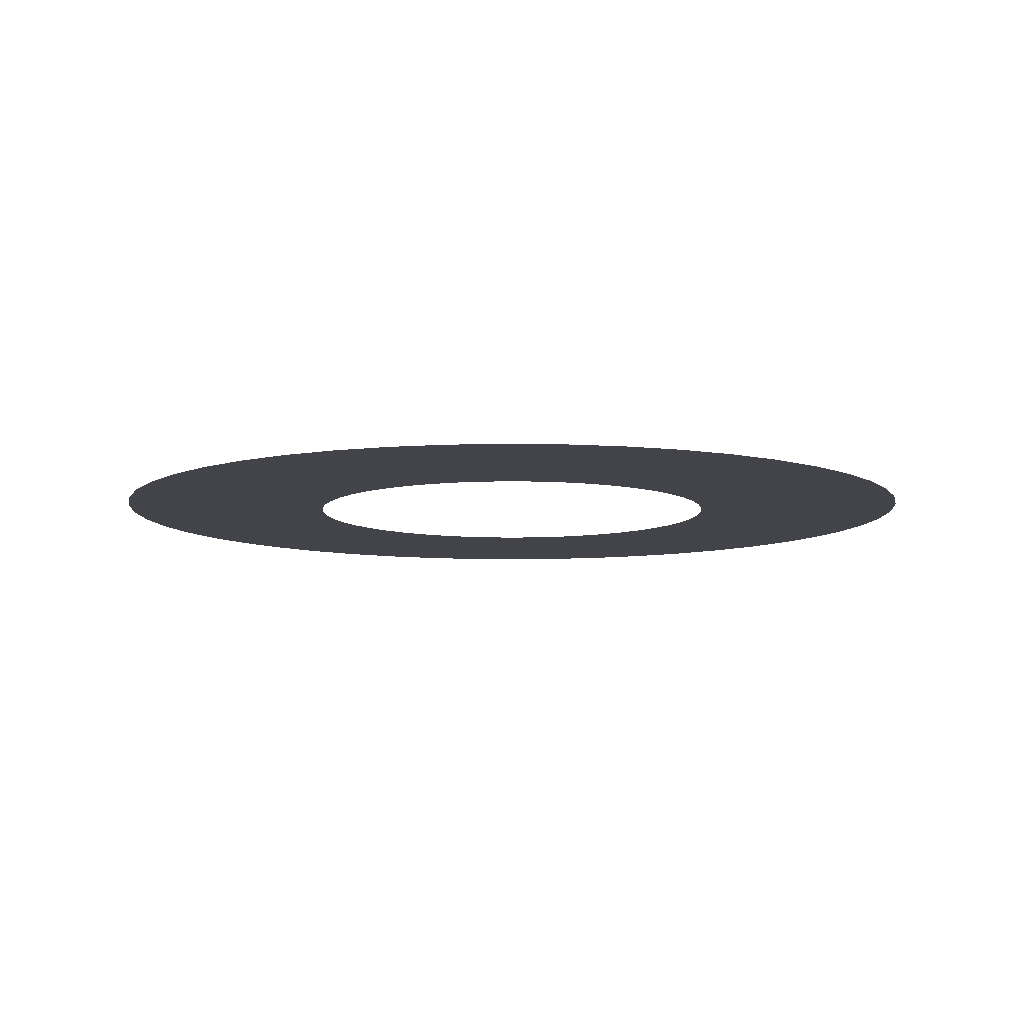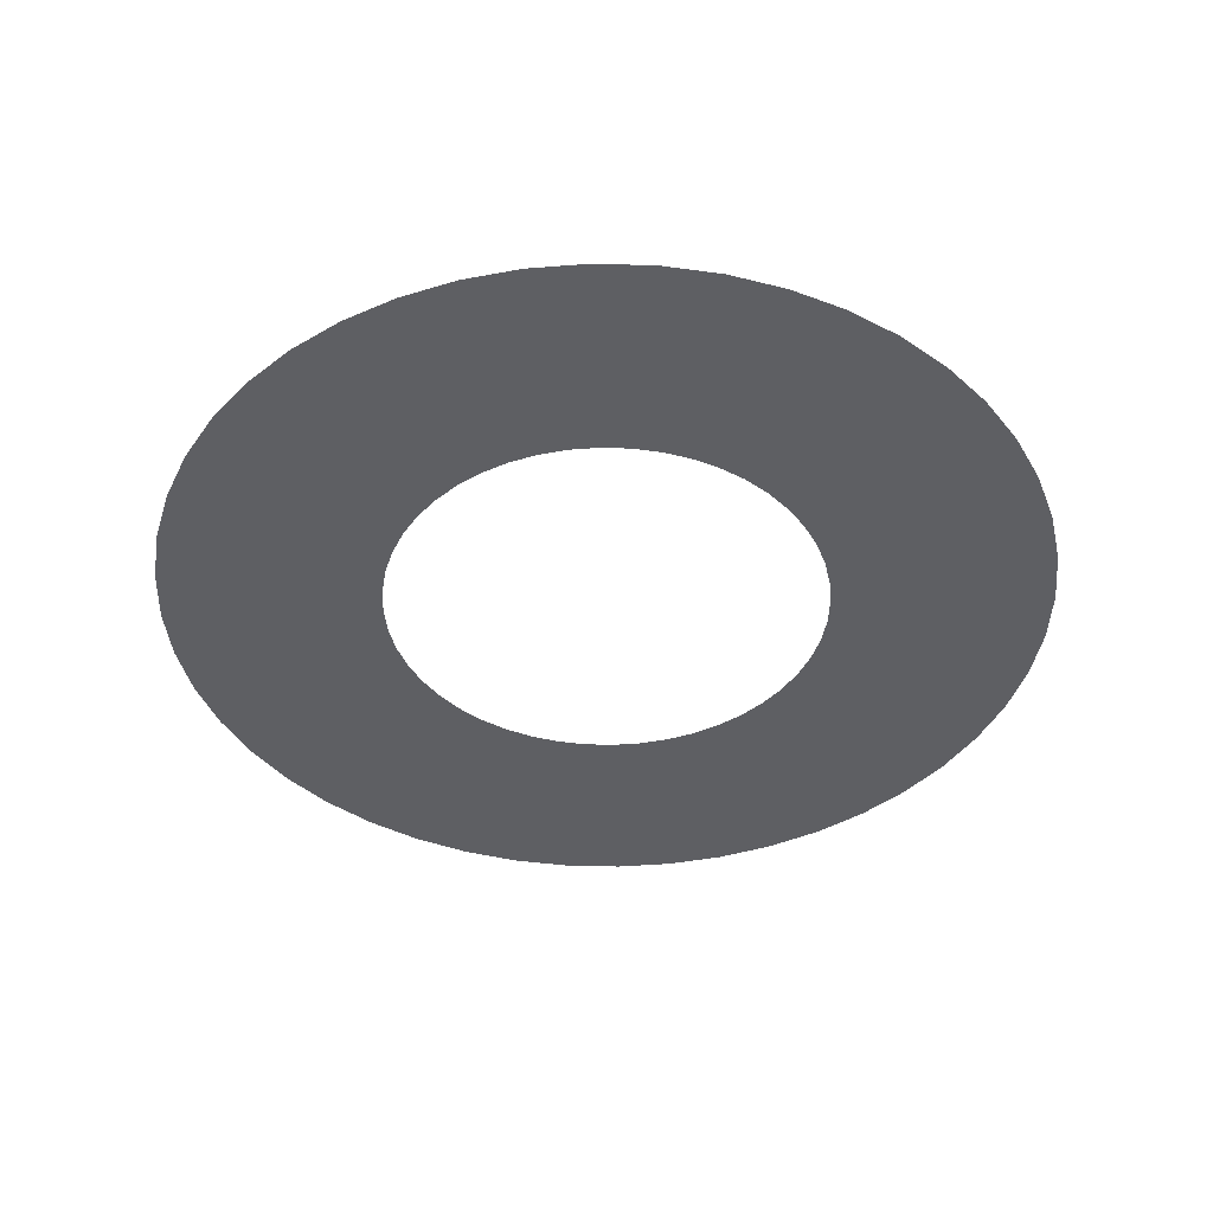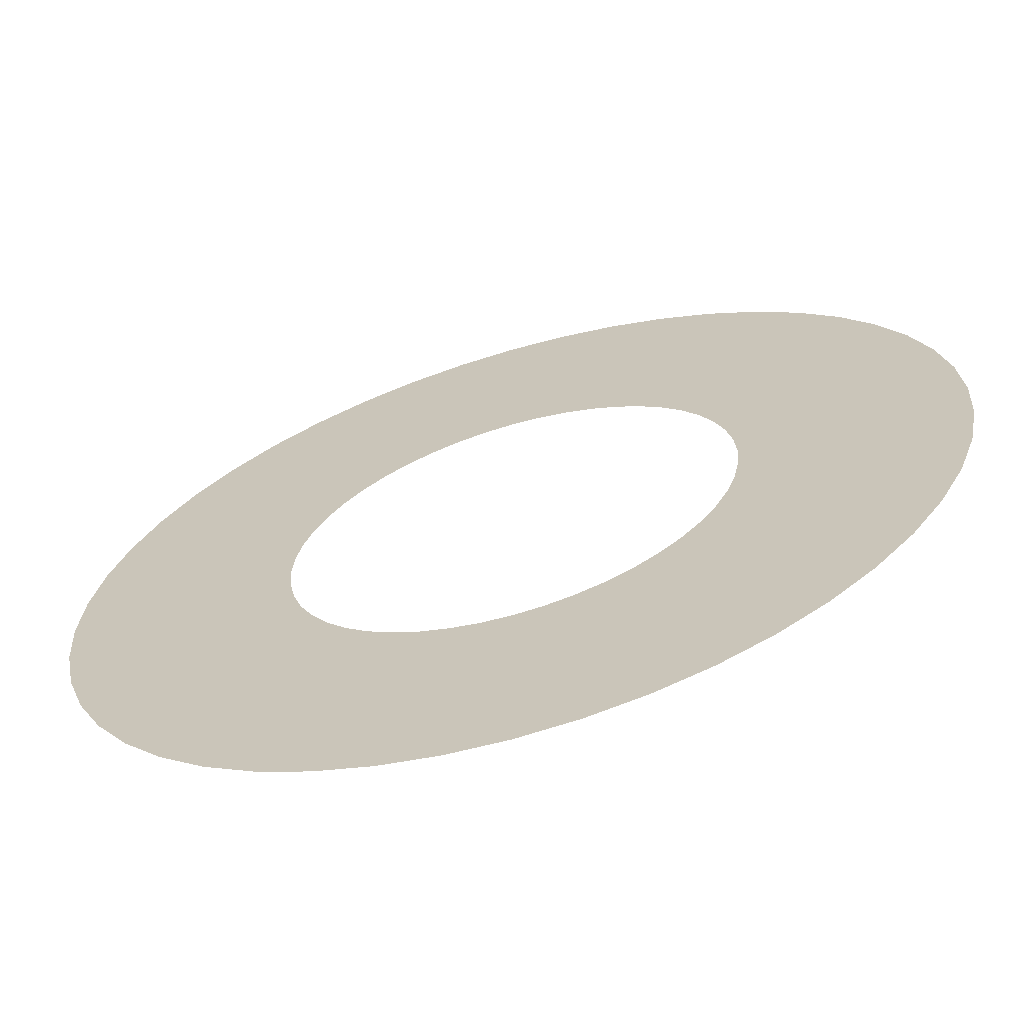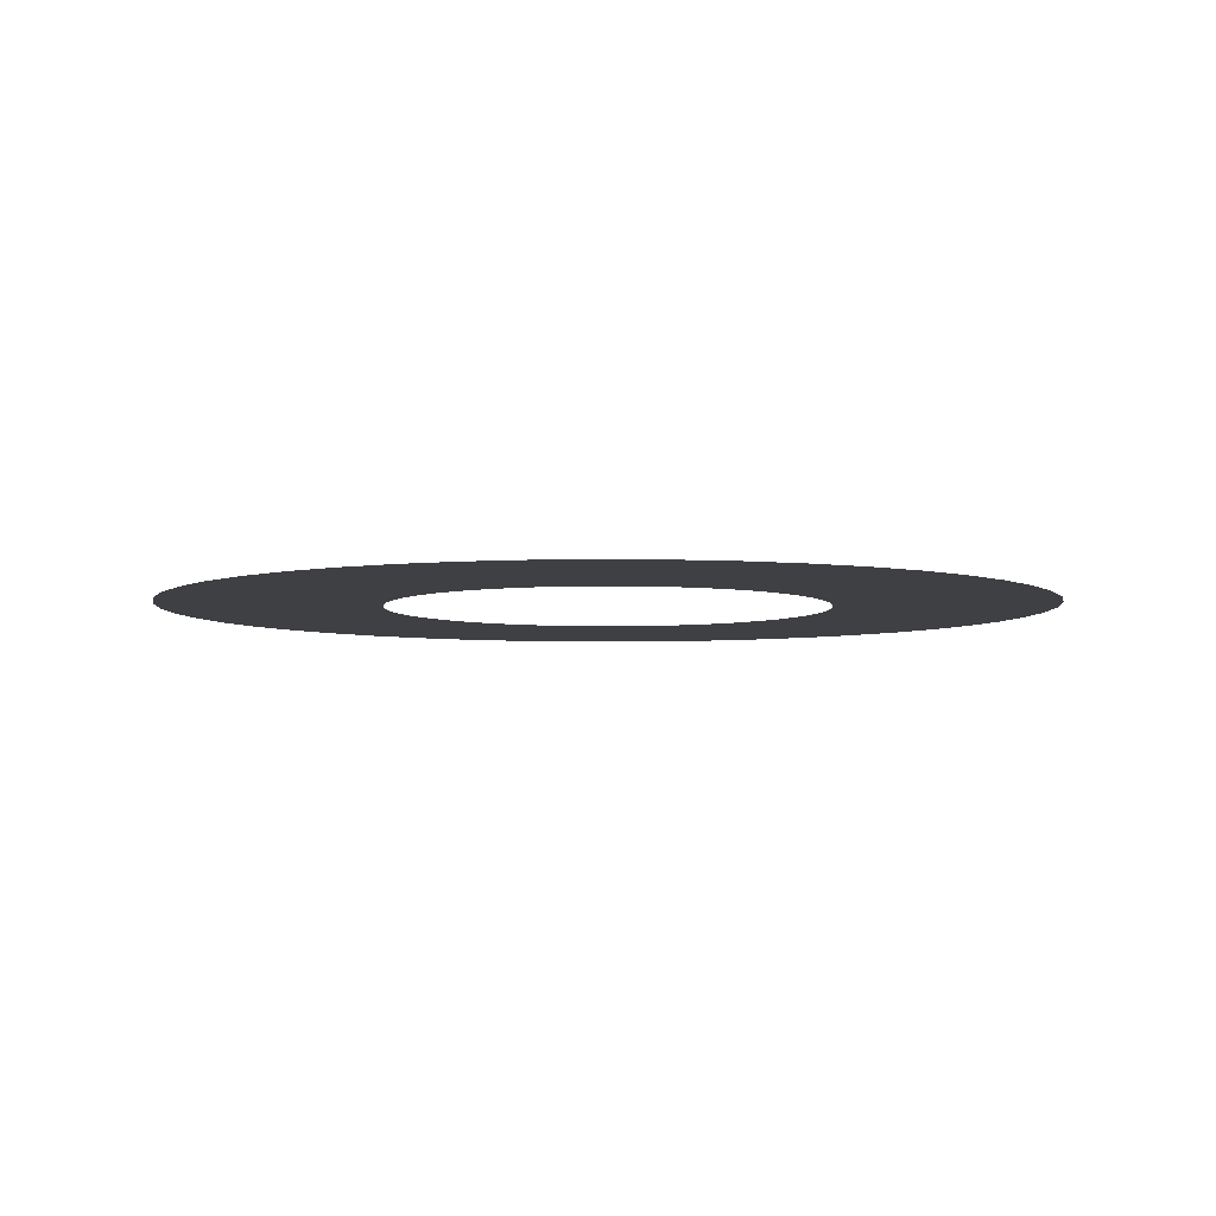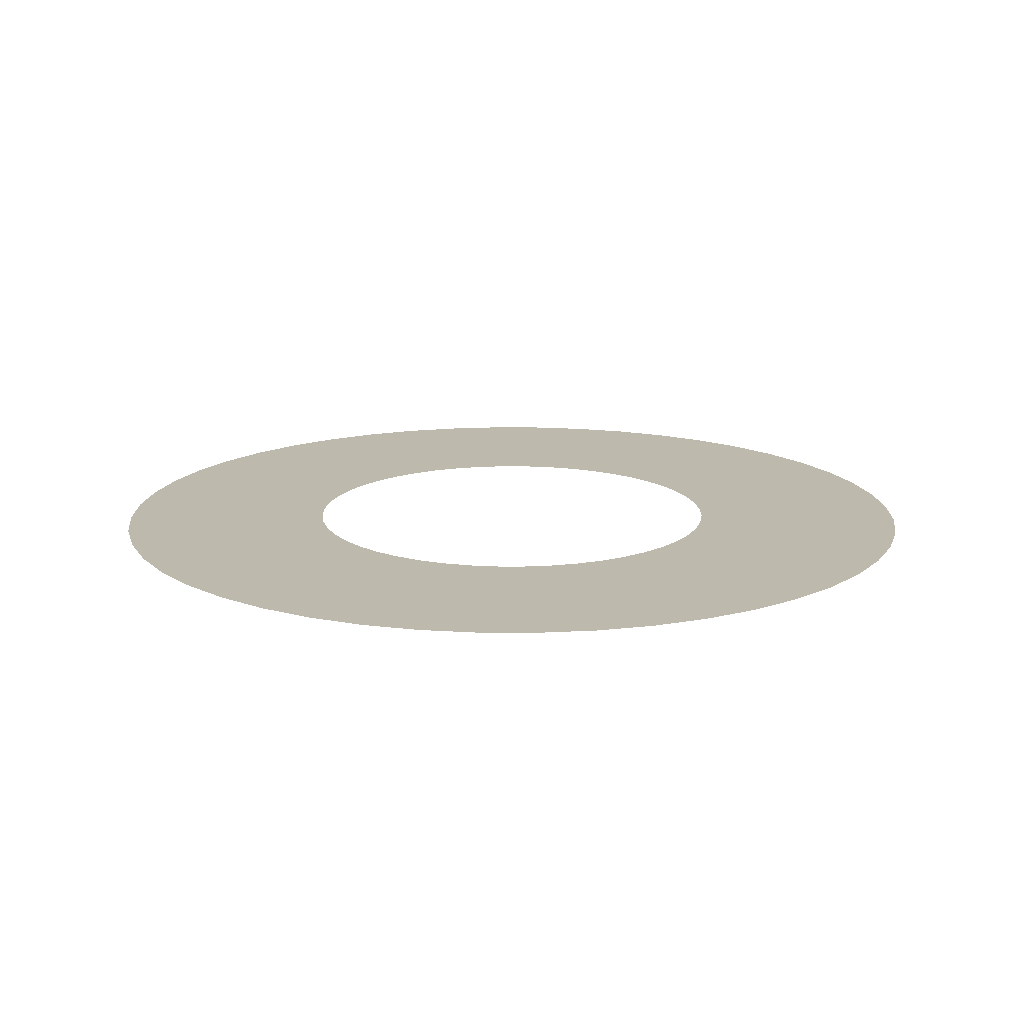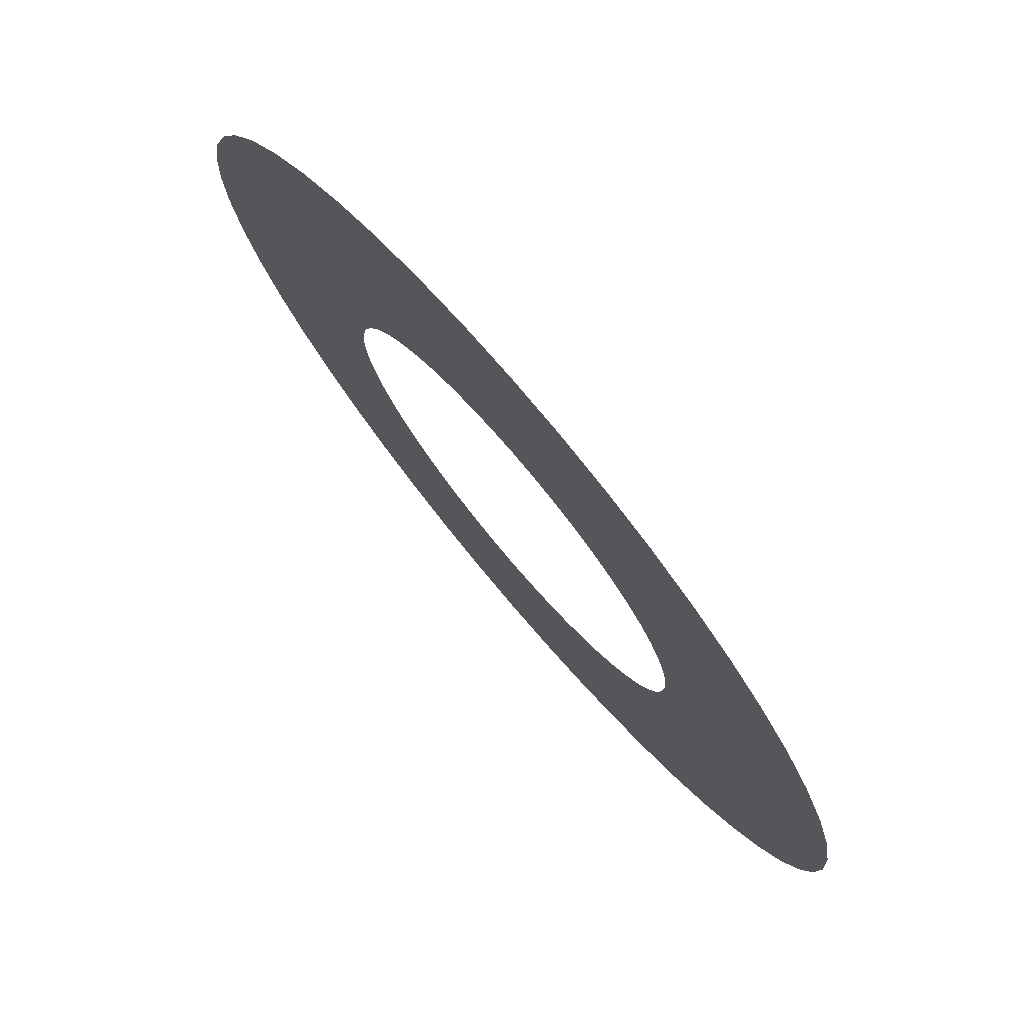
<metadata>
{"format":"obj","ext":"obj","renderer":"f3d","projection":"perspective","resolution":1024,"background":"white","views":[{"elev":-8.5,"azim":-126.9,"up":"+Y"},{"elev":-41.4,"azim":16.7,"up":"+Y"},{"elev":-66.0,"azim":16.6,"up":"+Z"},{"elev":-5.1,"azim":45.7,"up":"+Y"},{"elev":15.3,"azim":-123.2,"up":"+Y"},{"elev":76.4,"azim":49.8,"up":"+Z"}]}
</metadata>
<code>
v 0.1 0 0
v 0.09914 0 0.01305
v 0.04957 0 0.006525
v 0.05 0 0
v 0.09914 0 0.01305
v 0.09659 0 0.02588
v 0.04829 0 0.01294
v 0.04957 0 0.006525
v 0.09659 0 0.02588
v 0.09239 0 0.03827
v 0.04619 0 0.01913
v 0.04829 0 0.01294
v 0.09239 0 0.03827
v 0.0866 0 0.05
v 0.0433 0 0.025
v 0.04619 0 0.01913
v 0.0866 0 0.05
v 0.07934 0 0.06088
v 0.03967 0 0.03044
v 0.0433 0 0.025
v 0.07934 0 0.06088
v 0.07071 0 0.07071
v 0.03535 0 0.03535
v 0.03967 0 0.03044
v 0.07071 0 0.07071
v 0.06088 0 0.07934
v 0.03044 0 0.03967
v 0.03535 0 0.03535
v 0.06088 0 0.07934
v 0.05 0 0.0866
v 0.025 0 0.0433
v 0.03044 0 0.03967
v 0.05 0 0.0866
v 0.03827 0 0.09239
v 0.01913 0 0.04619
v 0.025 0 0.0433
v 0.03827 0 0.09239
v 0.02588 0 0.09659
v 0.01294 0 0.04829
v 0.01913 0 0.04619
v 0.02588 0 0.09659
v 0.01305 0 0.09914
v 0.006525 0 0.04957
v 0.01294 0 0.04829
v 0.01305 0 0.09914
v 0 0 0.1
v 0 0 0.05
v 0.006525 0 0.04957
v 0 0 0.1
v -0.01305 0 0.09914
v -0.006525 0 0.04957
v 0 0 0.05
v -0.01305 0 0.09914
v -0.02588 0 0.09659
v -0.01294 0 0.04829
v -0.006525 0 0.04957
v -0.02588 0 0.09659
v -0.03827 0 0.09239
v -0.01913 0 0.04619
v -0.01294 0 0.04829
v -0.03827 0 0.09239
v -0.05 0 0.0866
v -0.025 0 0.0433
v -0.01913 0 0.04619
v -0.05 0 0.0866
v -0.06088 0 0.07934
v -0.03044 0 0.03967
v -0.025 0 0.0433
v -0.06088 0 0.07934
v -0.07071 0 0.07071
v -0.03535 0 0.03535
v -0.03044 0 0.03967
v -0.07071 0 0.07071
v -0.07934 0 0.06088
v -0.03967 0 0.03044
v -0.03535 0 0.03535
v -0.07934 0 0.06088
v -0.0866 0 0.05
v -0.0433 0 0.025
v -0.03967 0 0.03044
v -0.0866 0 0.05
v -0.09239 0 0.03827
v -0.04619 0 0.01913
v -0.0433 0 0.025
v -0.09239 0 0.03827
v -0.09659 0 0.02588
v -0.04829 0 0.01294
v -0.04619 0 0.01913
v -0.09659 0 0.02588
v -0.09914 0 0.01305
v -0.04957 0 0.006525
v -0.04829 0 0.01294
v -0.09914 0 0.01305
v -0.1 0 0
v -0.05 0 0
v -0.04957 0 0.006525
v -0.1 0 0
v -0.09914 0 -0.01305
v -0.04957 0 -0.006525
v -0.05 0 0
v -0.09914 0 -0.01305
v -0.09659 0 -0.02588
v -0.04829 0 -0.01294
v -0.04957 0 -0.006525
v -0.09659 0 -0.02588
v -0.09239 0 -0.03827
v -0.04619 0 -0.01913
v -0.04829 0 -0.01294
v -0.09239 0 -0.03827
v -0.0866 0 -0.05
v -0.0433 0 -0.025
v -0.04619 0 -0.01913
v -0.0866 0 -0.05
v -0.07934 0 -0.06088
v -0.03967 0 -0.03044
v -0.0433 0 -0.025
v -0.07934 0 -0.06088
v -0.07071 0 -0.07071
v -0.03535 0 -0.03535
v -0.03967 0 -0.03044
v -0.07071 0 -0.07071
v -0.06088 0 -0.07934
v -0.03044 0 -0.03967
v -0.03535 0 -0.03535
v -0.06088 0 -0.07934
v -0.05 0 -0.0866
v -0.025 0 -0.0433
v -0.03044 0 -0.03967
v -0.05 0 -0.0866
v -0.03827 0 -0.09239
v -0.01913 0 -0.04619
v -0.025 0 -0.0433
v -0.03827 0 -0.09239
v -0.02588 0 -0.09659
v -0.01294 0 -0.04829
v -0.01913 0 -0.04619
v -0.02588 0 -0.09659
v -0.01305 0 -0.09914
v -0.006525 0 -0.04957
v -0.01294 0 -0.04829
v -0.01305 0 -0.09914
v 0 0 -0.1
v 0 0 -0.05
v -0.006525 0 -0.04957
v 0 0 -0.1
v 0.01305 0 -0.09914
v 0.006525 0 -0.04957
v 0 0 -0.05
v 0.01305 0 -0.09914
v 0.02588 0 -0.09659
v 0.01294 0 -0.04829
v 0.006525 0 -0.04957
v 0.02588 0 -0.09659
v 0.03827 0 -0.09239
v 0.01913 0 -0.04619
v 0.01294 0 -0.04829
v 0.03827 0 -0.09239
v 0.05 0 -0.0866
v 0.025 0 -0.0433
v 0.01913 0 -0.04619
v 0.05 0 -0.0866
v 0.06088 0 -0.07934
v 0.03044 0 -0.03967
v 0.025 0 -0.0433
v 0.06088 0 -0.07934
v 0.07071 0 -0.07071
v 0.03535 0 -0.03535
v 0.03044 0 -0.03967
v 0.07071 0 -0.07071
v 0.07934 0 -0.06088
v 0.03967 0 -0.03044
v 0.03535 0 -0.03535
v 0.07934 0 -0.06088
v 0.0866 0 -0.05
v 0.0433 0 -0.025
v 0.03967 0 -0.03044
v 0.0866 0 -0.05
v 0.09239 0 -0.03827
v 0.04619 0 -0.01913
v 0.0433 0 -0.025
v 0.09239 0 -0.03827
v 0.09659 0 -0.02588
v 0.04829 0 -0.01294
v 0.04619 0 -0.01913
v 0.09659 0 -0.02588
v 0.09914 0 -0.01305
v 0.04957 0 -0.006525
v 0.04829 0 -0.01294
v 0.09914 0 -0.01305
v 0.1 0 0
v 0.05 0 0
v 0.04957 0 -0.006525
g mesh2966
f 1 2 3
f 3 4 1
f 5 6 7
f 7 8 5
f 9 10 11
f 11 12 9
f 13 14 15
f 15 16 13
f 17 18 19
f 19 20 17
f 21 22 23
f 23 24 21
f 25 26 27
f 27 28 25
f 29 30 31
f 31 32 29
f 33 34 35
f 35 36 33
f 37 38 39
f 39 40 37
f 41 42 43
f 43 44 41
f 45 46 47
f 47 48 45
g mesh2967
f 49 50 51
f 51 52 49
f 53 54 55
f 55 56 53
f 57 58 59
f 59 60 57
f 61 62 63
f 63 64 61
f 65 66 67
f 67 68 65
f 69 70 71
f 71 72 69
f 73 74 75
f 75 76 73
f 77 78 79
f 79 80 77
f 81 82 83
f 83 84 81
f 85 86 87
f 87 88 85
f 89 90 91
f 91 92 89
f 93 94 95
f 95 96 93
g mesh2968
f 97 98 99
f 99 100 97
f 101 102 103
f 103 104 101
f 105 106 107
f 107 108 105
f 109 110 111
f 111 112 109
f 113 114 115
f 115 116 113
f 117 118 119
f 119 120 117
f 121 122 123
f 123 124 121
f 125 126 127
f 127 128 125
f 129 130 131
f 131 132 129
f 133 134 135
f 135 136 133
f 137 138 139
f 139 140 137
f 141 142 143
f 143 144 141
g mesh2969
f 145 146 147
f 147 148 145
f 149 150 151
f 151 152 149
f 153 154 155
f 155 156 153
f 157 158 159
f 159 160 157
f 161 162 163
f 163 164 161
f 165 166 167
f 167 168 165
f 169 170 171
f 171 172 169
f 173 174 175
f 175 176 173
f 177 178 179
f 179 180 177
f 181 182 183
f 183 184 181
f 185 186 187
f 187 188 185
f 189 190 191
f 191 192 189

</code>
